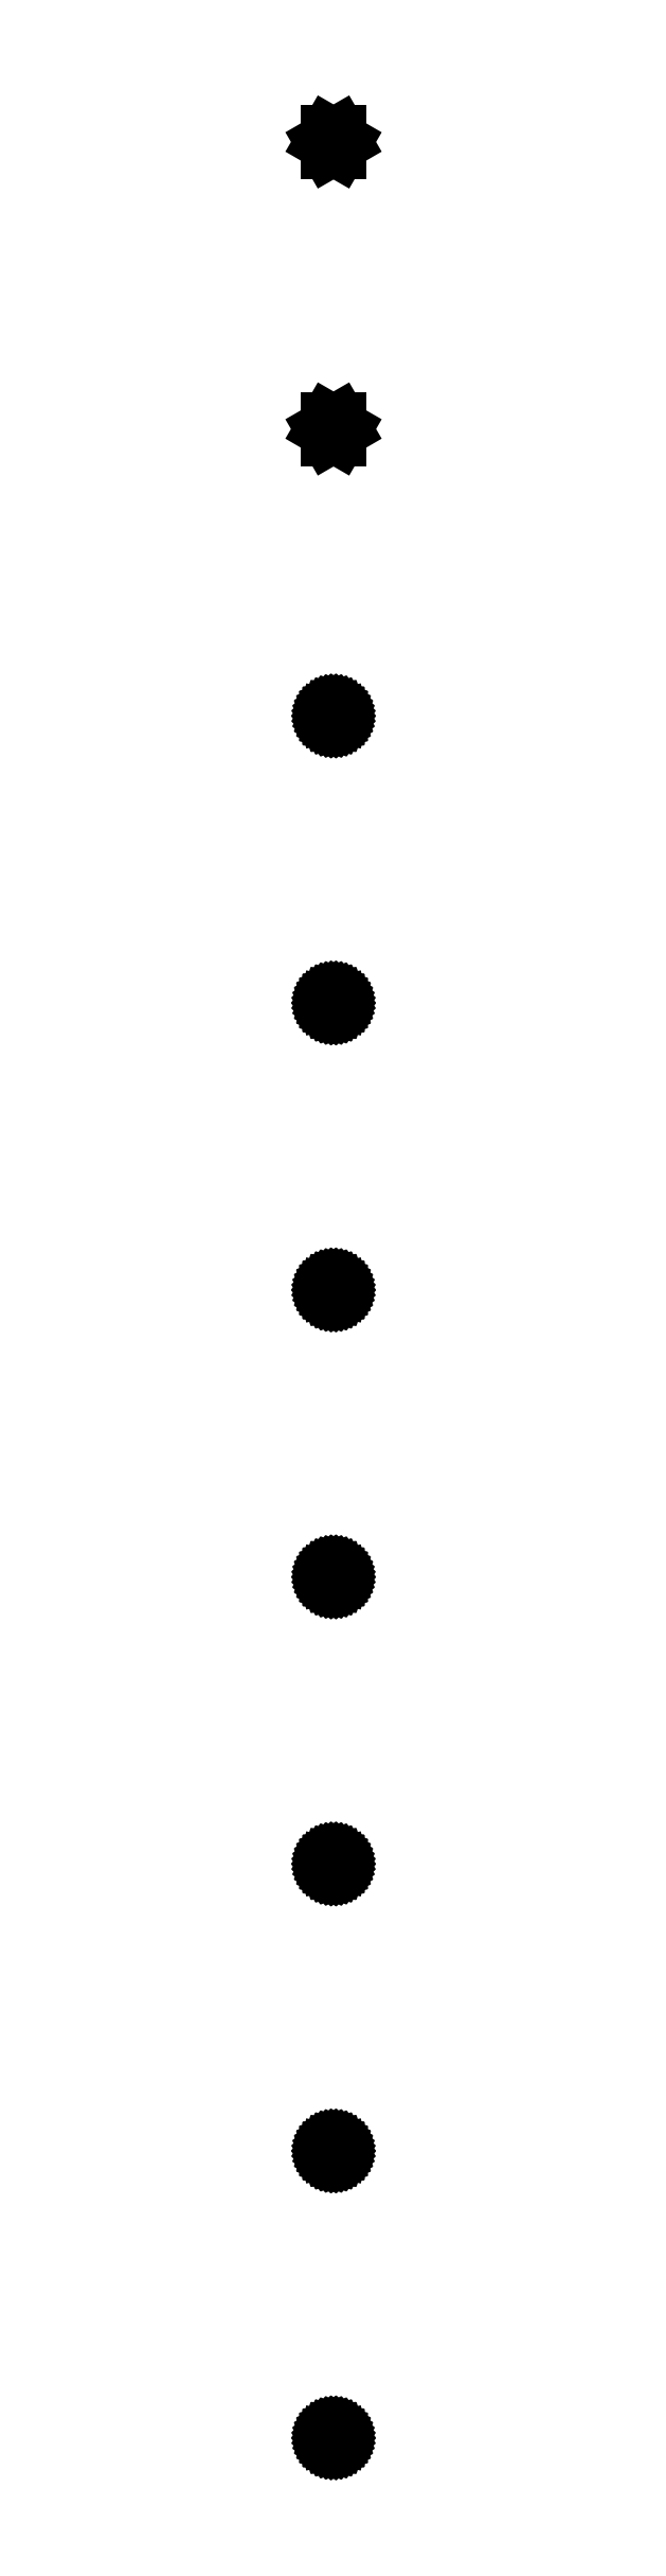
<metadata>
{"format":"dxf","ext":"dxf","renderer":"ezdxf+matplotlib","layout":"modelspace","background":"white","min_lineweight":24,"dpi":150}
</metadata>
<code>
0
SECTION
2
ENTITIES
0
LINE
8
0
10
4.616
20
880
11
2.308
21
884
0
LINE
8
0
10
2.308
20
884
11
-2.308
21
884
0
LINE
8
0
10
-2.308
20
884
11
-4.616
21
880
0
LINE
8
0
10
-4.616
20
880
11
-2.308
21
876
0
LINE
8
0
10
-2.308
20
876
11
2.308
21
876
0
LINE
8
0
10
2.308
20
876
11
4.616
21
880
0
LINE
8
0
10
4.616
20
770
11
2.308
21
774
0
LINE
8
0
10
2.308
20
774
11
-2.308
21
774
0
LINE
8
0
10
-2.308
20
774
11
-4.616
21
770
0
LINE
8
0
10
-4.616
20
770
11
-2.308
21
766
0
LINE
8
0
10
-2.308
20
766
11
2.308
21
766
0
LINE
8
0
10
2.308
20
766
11
4.616
21
770
0
LINE
8
0
10
0.4684
20
657.5
11
0.7725
21
657.6
0
LINE
8
0
10
0.7725
20
657.6
11
1.064
21
657.7
0
LINE
8
0
10
1.064
20
657.7
11
1.34
21
657.9
0
LINE
8
0
10
1.34
20
657.9
11
1.594
21
658.1
0
LINE
8
0
10
1.594
20
658.1
11
1.822
21
658.3
0
LINE
8
0
10
1.822
20
658.3
11
2.023
21
658.5
0
LINE
8
0
10
2.023
20
658.5
11
2.191
21
658.8
0
LINE
8
0
10
2.191
20
658.8
11
2.324
21
659.1
0
LINE
8
0
10
2.324
20
659.1
11
2.421
21
659.4
0
LINE
8
0
10
2.421
20
659.4
11
2.48
21
659.7
0
LINE
8
0
10
2.48
20
659.7
11
2.5
21
660
0
LINE
8
0
10
2.5
20
660
11
2.48
21
660.3
0
LINE
8
0
10
2.48
20
660.3
11
2.421
21
660.6
0
LINE
8
0
10
2.421
20
660.6
11
2.324
21
660.9
0
LINE
8
0
10
2.324
20
660.9
11
2.191
21
661.2
0
LINE
8
0
10
2.191
20
661.2
11
2.023
21
661.5
0
LINE
8
0
10
2.023
20
661.5
11
1.822
21
661.7
0
LINE
8
0
10
1.822
20
661.7
11
1.594
21
661.9
0
LINE
8
0
10
1.594
20
661.9
11
1.34
21
662.1
0
LINE
8
0
10
1.34
20
662.1
11
1.064
21
662.3
0
LINE
8
0
10
1.064
20
662.3
11
0.7725
21
662.4
0
LINE
8
0
10
0.7725
20
662.4
11
0.4684
21
662.5
0
LINE
8
0
10
0.4684
20
662.5
11
0.157
21
662.5
0
LINE
8
0
10
0.157
20
662.5
11
-0.157
21
662.5
0
LINE
8
0
10
-0.157
20
662.5
11
-0.4684
21
662.5
0
LINE
8
0
10
-0.4684
20
662.5
11
-0.7725
21
662.4
0
LINE
8
0
10
-0.7725
20
662.4
11
-1.064
21
662.3
0
LINE
8
0
10
-1.064
20
662.3
11
-1.34
21
662.1
0
LINE
8
0
10
-1.34
20
662.1
11
-1.594
21
661.9
0
LINE
8
0
10
-1.594
20
661.9
11
-1.822
21
661.7
0
LINE
8
0
10
-1.822
20
661.7
11
-2.023
21
661.5
0
LINE
8
0
10
-2.023
20
661.5
11
-2.191
21
661.2
0
LINE
8
0
10
-2.191
20
661.2
11
-2.324
21
660.9
0
LINE
8
0
10
-2.324
20
660.9
11
-2.421
21
660.6
0
LINE
8
0
10
-2.421
20
660.6
11
-2.48
21
660.3
0
LINE
8
0
10
-2.48
20
660.3
11
-2.5
21
660
0
LINE
8
0
10
-2.5
20
660
11
-2.48
21
659.7
0
LINE
8
0
10
-2.48
20
659.7
11
-2.421
21
659.4
0
LINE
8
0
10
-2.421
20
659.4
11
-2.324
21
659.1
0
LINE
8
0
10
-2.324
20
659.1
11
-2.191
21
658.8
0
LINE
8
0
10
-2.191
20
658.8
11
-2.023
21
658.5
0
LINE
8
0
10
-2.023
20
658.5
11
-1.822
21
658.3
0
LINE
8
0
10
-1.822
20
658.3
11
-1.594
21
658.1
0
LINE
8
0
10
-1.594
20
658.1
11
-1.34
21
657.9
0
LINE
8
0
10
-1.34
20
657.9
11
-1.064
21
657.7
0
LINE
8
0
10
-1.064
20
657.7
11
-0.7725
21
657.6
0
LINE
8
0
10
-0.7725
20
657.6
11
-0.4684
21
657.5
0
LINE
8
0
10
-0.4684
20
657.5
11
-0.157
21
657.5
0
LINE
8
0
10
-0.157
20
657.5
11
0.157
21
657.5
0
LINE
8
0
10
0.157
20
657.5
11
0.4684
21
657.5
0
LINE
8
0
10
0.4684
20
547.5
11
0.7725
21
547.6
0
LINE
8
0
10
0.7725
20
547.6
11
1.064
21
547.7
0
LINE
8
0
10
1.064
20
547.7
11
1.34
21
547.9
0
LINE
8
0
10
1.34
20
547.9
11
1.594
21
548.1
0
LINE
8
0
10
1.594
20
548.1
11
1.822
21
548.3
0
LINE
8
0
10
1.822
20
548.3
11
2.023
21
548.5
0
LINE
8
0
10
2.023
20
548.5
11
2.191
21
548.8
0
LINE
8
0
10
2.191
20
548.8
11
2.324
21
549.1
0
LINE
8
0
10
2.324
20
549.1
11
2.421
21
549.4
0
LINE
8
0
10
2.421
20
549.4
11
2.48
21
549.7
0
LINE
8
0
10
2.48
20
549.7
11
2.5
21
550
0
LINE
8
0
10
2.5
20
550
11
2.48
21
550.3
0
LINE
8
0
10
2.48
20
550.3
11
2.421
21
550.6
0
LINE
8
0
10
2.421
20
550.6
11
2.324
21
550.9
0
LINE
8
0
10
2.324
20
550.9
11
2.191
21
551.2
0
LINE
8
0
10
2.191
20
551.2
11
2.023
21
551.5
0
LINE
8
0
10
2.023
20
551.5
11
1.822
21
551.7
0
LINE
8
0
10
1.822
20
551.7
11
1.594
21
551.9
0
LINE
8
0
10
1.594
20
551.9
11
1.34
21
552.1
0
LINE
8
0
10
1.34
20
552.1
11
1.064
21
552.3
0
LINE
8
0
10
1.064
20
552.3
11
0.7725
21
552.4
0
LINE
8
0
10
0.7725
20
552.4
11
0.4684
21
552.5
0
LINE
8
0
10
0.4684
20
552.5
11
0.157
21
552.5
0
LINE
8
0
10
0.157
20
552.5
11
-0.157
21
552.5
0
LINE
8
0
10
-0.157
20
552.5
11
-0.4684
21
552.5
0
LINE
8
0
10
-0.4684
20
552.5
11
-0.7725
21
552.4
0
LINE
8
0
10
-0.7725
20
552.4
11
-1.064
21
552.3
0
LINE
8
0
10
-1.064
20
552.3
11
-1.34
21
552.1
0
LINE
8
0
10
-1.34
20
552.1
11
-1.594
21
551.9
0
LINE
8
0
10
-1.594
20
551.9
11
-1.822
21
551.7
0
LINE
8
0
10
-1.822
20
551.7
11
-2.023
21
551.5
0
LINE
8
0
10
-2.023
20
551.5
11
-2.191
21
551.2
0
LINE
8
0
10
-2.191
20
551.2
11
-2.324
21
550.9
0
LINE
8
0
10
-2.324
20
550.9
11
-2.421
21
550.6
0
LINE
8
0
10
-2.421
20
550.6
11
-2.48
21
550.3
0
LINE
8
0
10
-2.48
20
550.3
11
-2.5
21
550
0
LINE
8
0
10
-2.5
20
550
11
-2.48
21
549.7
0
LINE
8
0
10
-2.48
20
549.7
11
-2.421
21
549.4
0
LINE
8
0
10
-2.421
20
549.4
11
-2.324
21
549.1
0
LINE
8
0
10
-2.324
20
549.1
11
-2.191
21
548.8
0
LINE
8
0
10
-2.191
20
548.8
11
-2.023
21
548.5
0
LINE
8
0
10
-2.023
20
548.5
11
-1.822
21
548.3
0
LINE
8
0
10
-1.822
20
548.3
11
-1.594
21
548.1
0
LINE
8
0
10
-1.594
20
548.1
11
-1.34
21
547.9
0
LINE
8
0
10
-1.34
20
547.9
11
-1.064
21
547.7
0
LINE
8
0
10
-1.064
20
547.7
11
-0.7725
21
547.6
0
LINE
8
0
10
-0.7725
20
547.6
11
-0.4684
21
547.5
0
LINE
8
0
10
-0.4684
20
547.5
11
-0.157
21
547.5
0
LINE
8
0
10
-0.157
20
547.5
11
0.157
21
547.5
0
LINE
8
0
10
0.157
20
547.5
11
0.4684
21
547.5
0
LINE
8
0
10
0.4684
20
437.5
11
0.7725
21
437.6
0
LINE
8
0
10
0.7725
20
437.6
11
1.064
21
437.7
0
LINE
8
0
10
1.064
20
437.7
11
1.34
21
437.9
0
LINE
8
0
10
1.34
20
437.9
11
1.594
21
438.1
0
LINE
8
0
10
1.594
20
438.1
11
1.822
21
438.3
0
LINE
8
0
10
1.822
20
438.3
11
2.023
21
438.5
0
LINE
8
0
10
2.023
20
438.5
11
2.191
21
438.8
0
LINE
8
0
10
2.191
20
438.8
11
2.324
21
439.1
0
LINE
8
0
10
2.324
20
439.1
11
2.421
21
439.4
0
LINE
8
0
10
2.421
20
439.4
11
2.48
21
439.7
0
LINE
8
0
10
2.48
20
439.7
11
2.5
21
440
0
LINE
8
0
10
2.5
20
440
11
2.48
21
440.3
0
LINE
8
0
10
2.48
20
440.3
11
2.421
21
440.6
0
LINE
8
0
10
2.421
20
440.6
11
2.324
21
440.9
0
LINE
8
0
10
2.324
20
440.9
11
2.191
21
441.2
0
LINE
8
0
10
2.191
20
441.2
11
2.023
21
441.5
0
LINE
8
0
10
2.023
20
441.5
11
1.822
21
441.7
0
LINE
8
0
10
1.822
20
441.7
11
1.594
21
441.9
0
LINE
8
0
10
1.594
20
441.9
11
1.34
21
442.1
0
LINE
8
0
10
1.34
20
442.1
11
1.064
21
442.3
0
LINE
8
0
10
1.064
20
442.3
11
0.7725
21
442.4
0
LINE
8
0
10
0.7725
20
442.4
11
0.4684
21
442.5
0
LINE
8
0
10
0.4684
20
442.5
11
0.157
21
442.5
0
LINE
8
0
10
0.157
20
442.5
11
-0.157
21
442.5
0
LINE
8
0
10
-0.157
20
442.5
11
-0.4684
21
442.5
0
LINE
8
0
10
-0.4684
20
442.5
11
-0.7725
21
442.4
0
LINE
8
0
10
-0.7725
20
442.4
11
-1.064
21
442.3
0
LINE
8
0
10
-1.064
20
442.3
11
-1.34
21
442.1
0
LINE
8
0
10
-1.34
20
442.1
11
-1.594
21
441.9
0
LINE
8
0
10
-1.594
20
441.9
11
-1.822
21
441.7
0
LINE
8
0
10
-1.822
20
441.7
11
-2.023
21
441.5
0
LINE
8
0
10
-2.023
20
441.5
11
-2.191
21
441.2
0
LINE
8
0
10
-2.191
20
441.2
11
-2.324
21
440.9
0
LINE
8
0
10
-2.324
20
440.9
11
-2.421
21
440.6
0
LINE
8
0
10
-2.421
20
440.6
11
-2.48
21
440.3
0
LINE
8
0
10
-2.48
20
440.3
11
-2.5
21
440
0
LINE
8
0
10
-2.5
20
440
11
-2.48
21
439.7
0
LINE
8
0
10
-2.48
20
439.7
11
-2.421
21
439.4
0
LINE
8
0
10
-2.421
20
439.4
11
-2.324
21
439.1
0
LINE
8
0
10
-2.324
20
439.1
11
-2.191
21
438.8
0
LINE
8
0
10
-2.191
20
438.8
11
-2.023
21
438.5
0
LINE
8
0
10
-2.023
20
438.5
11
-1.822
21
438.3
0
LINE
8
0
10
-1.822
20
438.3
11
-1.594
21
438.1
0
LINE
8
0
10
-1.594
20
438.1
11
-1.34
21
437.9
0
LINE
8
0
10
-1.34
20
437.9
11
-1.064
21
437.7
0
LINE
8
0
10
-1.064
20
437.7
11
-0.7725
21
437.6
0
LINE
8
0
10
-0.7725
20
437.6
11
-0.4684
21
437.5
0
LINE
8
0
10
-0.4684
20
437.5
11
-0.157
21
437.5
0
LINE
8
0
10
-0.157
20
437.5
11
0.157
21
437.5
0
LINE
8
0
10
0.157
20
437.5
11
0.4684
21
437.5
0
LINE
8
0
10
0.4684
20
327.5
11
0.7725
21
327.6
0
LINE
8
0
10
0.7725
20
327.6
11
1.064
21
327.7
0
LINE
8
0
10
1.064
20
327.7
11
1.34
21
327.9
0
LINE
8
0
10
1.34
20
327.9
11
1.594
21
328.1
0
LINE
8
0
10
1.594
20
328.1
11
1.822
21
328.3
0
LINE
8
0
10
1.822
20
328.3
11
2.023
21
328.5
0
LINE
8
0
10
2.023
20
328.5
11
2.191
21
328.8
0
LINE
8
0
10
2.191
20
328.8
11
2.324
21
329.1
0
LINE
8
0
10
2.324
20
329.1
11
2.421
21
329.4
0
LINE
8
0
10
2.421
20
329.4
11
2.48
21
329.7
0
LINE
8
0
10
2.48
20
329.7
11
2.5
21
330
0
LINE
8
0
10
2.5
20
330
11
2.48
21
330.3
0
LINE
8
0
10
2.48
20
330.3
11
2.421
21
330.6
0
LINE
8
0
10
2.421
20
330.6
11
2.324
21
330.9
0
LINE
8
0
10
2.324
20
330.9
11
2.191
21
331.2
0
LINE
8
0
10
2.191
20
331.2
11
2.023
21
331.5
0
LINE
8
0
10
2.023
20
331.5
11
1.822
21
331.7
0
LINE
8
0
10
1.822
20
331.7
11
1.594
21
331.9
0
LINE
8
0
10
1.594
20
331.9
11
1.34
21
332.1
0
LINE
8
0
10
1.34
20
332.1
11
1.064
21
332.3
0
LINE
8
0
10
1.064
20
332.3
11
0.7725
21
332.4
0
LINE
8
0
10
0.7725
20
332.4
11
0.4684
21
332.5
0
LINE
8
0
10
0.4684
20
332.5
11
0.157
21
332.5
0
LINE
8
0
10
0.157
20
332.5
11
-0.157
21
332.5
0
LINE
8
0
10
-0.157
20
332.5
11
-0.4684
21
332.5
0
LINE
8
0
10
-0.4684
20
332.5
11
-0.7725
21
332.4
0
LINE
8
0
10
-0.7725
20
332.4
11
-1.064
21
332.3
0
LINE
8
0
10
-1.064
20
332.3
11
-1.34
21
332.1
0
LINE
8
0
10
-1.34
20
332.1
11
-1.594
21
331.9
0
LINE
8
0
10
-1.594
20
331.9
11
-1.822
21
331.7
0
LINE
8
0
10
-1.822
20
331.7
11
-2.023
21
331.5
0
LINE
8
0
10
-2.023
20
331.5
11
-2.191
21
331.2
0
LINE
8
0
10
-2.191
20
331.2
11
-2.324
21
330.9
0
LINE
8
0
10
-2.324
20
330.9
11
-2.421
21
330.6
0
LINE
8
0
10
-2.421
20
330.6
11
-2.48
21
330.3
0
LINE
8
0
10
-2.48
20
330.3
11
-2.5
21
330
0
LINE
8
0
10
-2.5
20
330
11
-2.48
21
329.7
0
LINE
8
0
10
-2.48
20
329.7
11
-2.421
21
329.4
0
LINE
8
0
10
-2.421
20
329.4
11
-2.324
21
329.1
0
LINE
8
0
10
-2.324
20
329.1
11
-2.191
21
328.8
0
LINE
8
0
10
-2.191
20
328.8
11
-2.023
21
328.5
0
LINE
8
0
10
-2.023
20
328.5
11
-1.822
21
328.3
0
LINE
8
0
10
-1.822
20
328.3
11
-1.594
21
328.1
0
LINE
8
0
10
-1.594
20
328.1
11
-1.34
21
327.9
0
LINE
8
0
10
-1.34
20
327.9
11
-1.064
21
327.7
0
LINE
8
0
10
-1.064
20
327.7
11
-0.7725
21
327.6
0
LINE
8
0
10
-0.7725
20
327.6
11
-0.4684
21
327.5
0
LINE
8
0
10
-0.4684
20
327.5
11
-0.157
21
327.5
0
LINE
8
0
10
-0.157
20
327.5
11
0.157
21
327.5
0
LINE
8
0
10
0.157
20
327.5
11
0.4684
21
327.5
0
LINE
8
0
10
0.4684
20
217.5
11
0.7725
21
217.6
0
LINE
8
0
10
0.7725
20
217.6
11
1.064
21
217.7
0
LINE
8
0
10
1.064
20
217.7
11
1.34
21
217.9
0
LINE
8
0
10
1.34
20
217.9
11
1.594
21
218.1
0
LINE
8
0
10
1.594
20
218.1
11
1.822
21
218.3
0
LINE
8
0
10
1.822
20
218.3
11
2.023
21
218.5
0
LINE
8
0
10
2.023
20
218.5
11
2.191
21
218.8
0
LINE
8
0
10
2.191
20
218.8
11
2.324
21
219.1
0
LINE
8
0
10
2.324
20
219.1
11
2.421
21
219.4
0
LINE
8
0
10
2.421
20
219.4
11
2.48
21
219.7
0
LINE
8
0
10
2.48
20
219.7
11
2.5
21
220
0
LINE
8
0
10
2.5
20
220
11
2.48
21
220.3
0
LINE
8
0
10
2.48
20
220.3
11
2.421
21
220.6
0
LINE
8
0
10
2.421
20
220.6
11
2.324
21
220.9
0
LINE
8
0
10
2.324
20
220.9
11
2.191
21
221.2
0
LINE
8
0
10
2.191
20
221.2
11
2.023
21
221.5
0
LINE
8
0
10
2.023
20
221.5
11
1.822
21
221.7
0
LINE
8
0
10
1.822
20
221.7
11
1.594
21
221.9
0
LINE
8
0
10
1.594
20
221.9
11
1.34
21
222.1
0
LINE
8
0
10
1.34
20
222.1
11
1.064
21
222.3
0
LINE
8
0
10
1.064
20
222.3
11
0.7725
21
222.4
0
LINE
8
0
10
0.7725
20
222.4
11
0.4684
21
222.5
0
LINE
8
0
10
0.4684
20
222.5
11
0.157
21
222.5
0
LINE
8
0
10
0.157
20
222.5
11
-0.157
21
222.5
0
LINE
8
0
10
-0.157
20
222.5
11
-0.4684
21
222.5
0
LINE
8
0
10
-0.4684
20
222.5
11
-0.7725
21
222.4
0
LINE
8
0
10
-0.7725
20
222.4
11
-1.064
21
222.3
0
LINE
8
0
10
-1.064
20
222.3
11
-1.34
21
222.1
0
LINE
8
0
10
-1.34
20
222.1
11
-1.594
21
221.9
0
LINE
8
0
10
-1.594
20
221.9
11
-1.822
21
221.7
0
LINE
8
0
10
-1.822
20
221.7
11
-2.023
21
221.5
0
LINE
8
0
10
-2.023
20
221.5
11
-2.191
21
221.2
0
LINE
8
0
10
-2.191
20
221.2
11
-2.324
21
220.9
0
LINE
8
0
10
-2.324
20
220.9
11
-2.421
21
220.6
0
LINE
8
0
10
-2.421
20
220.6
11
-2.48
21
220.3
0
LINE
8
0
10
-2.48
20
220.3
11
-2.5
21
220
0
LINE
8
0
10
-2.5
20
220
11
-2.48
21
219.7
0
LINE
8
0
10
-2.48
20
219.7
11
-2.421
21
219.4
0
LINE
8
0
10
-2.421
20
219.4
11
-2.324
21
219.1
0
LINE
8
0
10
-2.324
20
219.1
11
-2.191
21
218.8
0
LINE
8
0
10
-2.191
20
218.8
11
-2.023
21
218.5
0
LINE
8
0
10
-2.023
20
218.5
11
-1.822
21
218.3
0
LINE
8
0
10
-1.822
20
218.3
11
-1.594
21
218.1
0
LINE
8
0
10
-1.594
20
218.1
11
-1.34
21
217.9
0
LINE
8
0
10
-1.34
20
217.9
11
-1.064
21
217.7
0
LINE
8
0
10
-1.064
20
217.7
11
-0.7725
21
217.6
0
LINE
8
0
10
-0.7725
20
217.6
11
-0.4684
21
217.5
0
LINE
8
0
10
-0.4684
20
217.5
11
-0.157
21
217.5
0
LINE
8
0
10
-0.157
20
217.5
11
0.157
21
217.5
0
LINE
8
0
10
0.157
20
217.5
11
0.4684
21
217.5
0
LINE
8
0
10
0.4684
20
107.5
11
0.7725
21
107.6
0
LINE
8
0
10
0.7725
20
107.6
11
1.064
21
107.7
0
LINE
8
0
10
1.064
20
107.7
11
1.34
21
107.9
0
LINE
8
0
10
1.34
20
107.9
11
1.594
21
108.1
0
LINE
8
0
10
1.594
20
108.1
11
1.822
21
108.3
0
LINE
8
0
10
1.822
20
108.3
11
2.023
21
108.5
0
LINE
8
0
10
2.023
20
108.5
11
2.191
21
108.8
0
LINE
8
0
10
2.191
20
108.8
11
2.324
21
109.1
0
LINE
8
0
10
2.324
20
109.1
11
2.421
21
109.4
0
LINE
8
0
10
2.421
20
109.4
11
2.48
21
109.7
0
LINE
8
0
10
2.48
20
109.7
11
2.5
21
110
0
LINE
8
0
10
2.5
20
110
11
2.48
21
110.3
0
LINE
8
0
10
2.48
20
110.3
11
2.421
21
110.6
0
LINE
8
0
10
2.421
20
110.6
11
2.324
21
110.9
0
LINE
8
0
10
2.324
20
110.9
11
2.191
21
111.2
0
LINE
8
0
10
2.191
20
111.2
11
2.023
21
111.5
0
LINE
8
0
10
2.023
20
111.5
11
1.822
21
111.7
0
LINE
8
0
10
1.822
20
111.7
11
1.594
21
111.9
0
LINE
8
0
10
1.594
20
111.9
11
1.34
21
112.1
0
LINE
8
0
10
1.34
20
112.1
11
1.064
21
112.3
0
LINE
8
0
10
1.064
20
112.3
11
0.7725
21
112.4
0
LINE
8
0
10
0.7725
20
112.4
11
0.4684
21
112.5
0
LINE
8
0
10
0.4684
20
112.5
11
0.157
21
112.5
0
LINE
8
0
10
0.157
20
112.5
11
-0.157
21
112.5
0
LINE
8
0
10
-0.157
20
112.5
11
-0.4684
21
112.5
0
LINE
8
0
10
-0.4684
20
112.5
11
-0.7725
21
112.4
0
LINE
8
0
10
-0.7725
20
112.4
11
-1.064
21
112.3
0
LINE
8
0
10
-1.064
20
112.3
11
-1.34
21
112.1
0
LINE
8
0
10
-1.34
20
112.1
11
-1.594
21
111.9
0
LINE
8
0
10
-1.594
20
111.9
11
-1.822
21
111.7
0
LINE
8
0
10
-1.822
20
111.7
11
-2.023
21
111.5
0
LINE
8
0
10
-2.023
20
111.5
11
-2.191
21
111.2
0
LINE
8
0
10
-2.191
20
111.2
11
-2.324
21
110.9
0
LINE
8
0
10
-2.324
20
110.9
11
-2.421
21
110.6
0
LINE
8
0
10
-2.421
20
110.6
11
-2.48
21
110.3
0
LINE
8
0
10
-2.48
20
110.3
11
-2.5
21
110
0
LINE
8
0
10
-2.5
20
110
11
-2.48
21
109.7
0
LINE
8
0
10
-2.48
20
109.7
11
-2.421
21
109.4
0
LINE
8
0
10
-2.421
20
109.4
11
-2.324
21
109.1
0
LINE
8
0
10
-2.324
20
109.1
11
-2.191
21
108.8
0
LINE
8
0
10
-2.191
20
108.8
11
-2.023
21
108.5
0
LINE
8
0
10
-2.023
20
108.5
11
-1.822
21
108.3
0
LINE
8
0
10
-1.822
20
108.3
11
-1.594
21
108.1
0
LINE
8
0
10
-1.594
20
108.1
11
-1.34
21
107.9
0
LINE
8
0
10
-1.34
20
107.9
11
-1.064
21
107.7
0
LINE
8
0
10
-1.064
20
107.7
11
-0.7725
21
107.6
0
LINE
8
0
10
-0.7725
20
107.6
11
-0.4684
21
107.5
0
LINE
8
0
10
-0.4684
20
107.5
11
-0.157
21
107.5
0
LINE
8
0
10
-0.157
20
107.5
11
0.157
21
107.5
0
LINE
8
0
10
0.157
20
107.5
11
0.4684
21
107.5
0
LINE
8
0
10
0.4684
20
-2.456
11
0.7725
21
-2.378
0
LINE
8
0
10
0.7725
20
-2.378
11
1.064
21
-2.262
0
LINE
8
0
10
1.064
20
-2.262
11
1.34
21
-2.111
0
LINE
8
0
10
1.34
20
-2.111
11
1.594
21
-1.926
0
LINE
8
0
10
1.594
20
-1.926
11
1.822
21
-1.711
0
LINE
8
0
10
1.822
20
-1.711
11
2.023
21
-1.469
0
LINE
8
0
10
2.023
20
-1.469
11
2.191
21
-1.204
0
LINE
8
0
10
2.191
20
-1.204
11
2.324
21
-0.9203
0
LINE
8
0
10
2.324
20
-0.9203
11
2.421
21
-0.6217
0
LINE
8
0
10
2.421
20
-0.6217
11
2.48
21
-0.3133
0
LINE
8
0
10
2.48
20
-0.3133
11
2.5
21
0
0
LINE
8
0
10
2.5
20
0
11
2.48
21
0.3133
0
LINE
8
0
10
2.48
20
0.3133
11
2.421
21
0.6217
0
LINE
8
0
10
2.421
20
0.6217
11
2.324
21
0.9203
0
LINE
8
0
10
2.324
20
0.9203
11
2.191
21
1.204
0
LINE
8
0
10
2.191
20
1.204
11
2.023
21
1.469
0
LINE
8
0
10
2.023
20
1.469
11
1.822
21
1.711
0
LINE
8
0
10
1.822
20
1.711
11
1.594
21
1.926
0
LINE
8
0
10
1.594
20
1.926
11
1.34
21
2.111
0
LINE
8
0
10
1.34
20
2.111
11
1.064
21
2.262
0
LINE
8
0
10
1.064
20
2.262
11
0.7725
21
2.378
0
LINE
8
0
10
0.7725
20
2.378
11
0.4684
21
2.456
0
LINE
8
0
10
0.4684
20
2.456
11
0.157
21
2.495
0
LINE
8
0
10
0.157
20
2.495
11
-0.157
21
2.495
0
LINE
8
0
10
-0.157
20
2.495
11
-0.4684
21
2.456
0
LINE
8
0
10
-0.4684
20
2.456
11
-0.7725
21
2.378
0
LINE
8
0
10
-0.7725
20
2.378
11
-1.064
21
2.262
0
LINE
8
0
10
-1.064
20
2.262
11
-1.34
21
2.111
0
LINE
8
0
10
-1.34
20
2.111
11
-1.594
21
1.926
0
LINE
8
0
10
-1.594
20
1.926
11
-1.822
21
1.711
0
LINE
8
0
10
-1.822
20
1.711
11
-2.023
21
1.469
0
LINE
8
0
10
-2.023
20
1.469
11
-2.191
21
1.204
0
LINE
8
0
10
-2.191
20
1.204
11
-2.324
21
0.9203
0
LINE
8
0
10
-2.324
20
0.9203
11
-2.421
21
0.6217
0
LINE
8
0
10
-2.421
20
0.6217
11
-2.48
21
0.3133
0
LINE
8
0
10
-2.48
20
0.3133
11
-2.5
21
0
0
LINE
8
0
10
-2.5
20
0
11
-2.48
21
-0.3133
0
LINE
8
0
10
-2.48
20
-0.3133
11
-2.421
21
-0.6217
0
LINE
8
0
10
-2.421
20
-0.6217
11
-2.324
21
-0.9203
0
LINE
8
0
10
-2.324
20
-0.9203
11
-2.191
21
-1.204
0
LINE
8
0
10
-2.191
20
-1.204
11
-2.023
21
-1.469
0
LINE
8
0
10
-2.023
20
-1.469
11
-1.822
21
-1.711
0
LINE
8
0
10
-1.822
20
-1.711
11
-1.594
21
-1.926
0
LINE
8
0
10
-1.594
20
-1.926
11
-1.34
21
-2.111
0
LINE
8
0
10
-1.34
20
-2.111
11
-1.064
21
-2.262
0
LINE
8
0
10
-1.064
20
-2.262
11
-0.7725
21
-2.378
0
LINE
8
0
10
-0.7725
20
-2.378
11
-0.4684
21
-2.456
0
LINE
8
0
10
-0.4684
20
-2.456
11
-0.157
21
-2.495
0
LINE
8
0
10
-0.157
20
-2.495
11
0.157
21
-2.495
0
LINE
8
0
10
0.157
20
-2.495
11
0.4684
21
-2.456
0
ENDSEC
0
EOF

</code>
